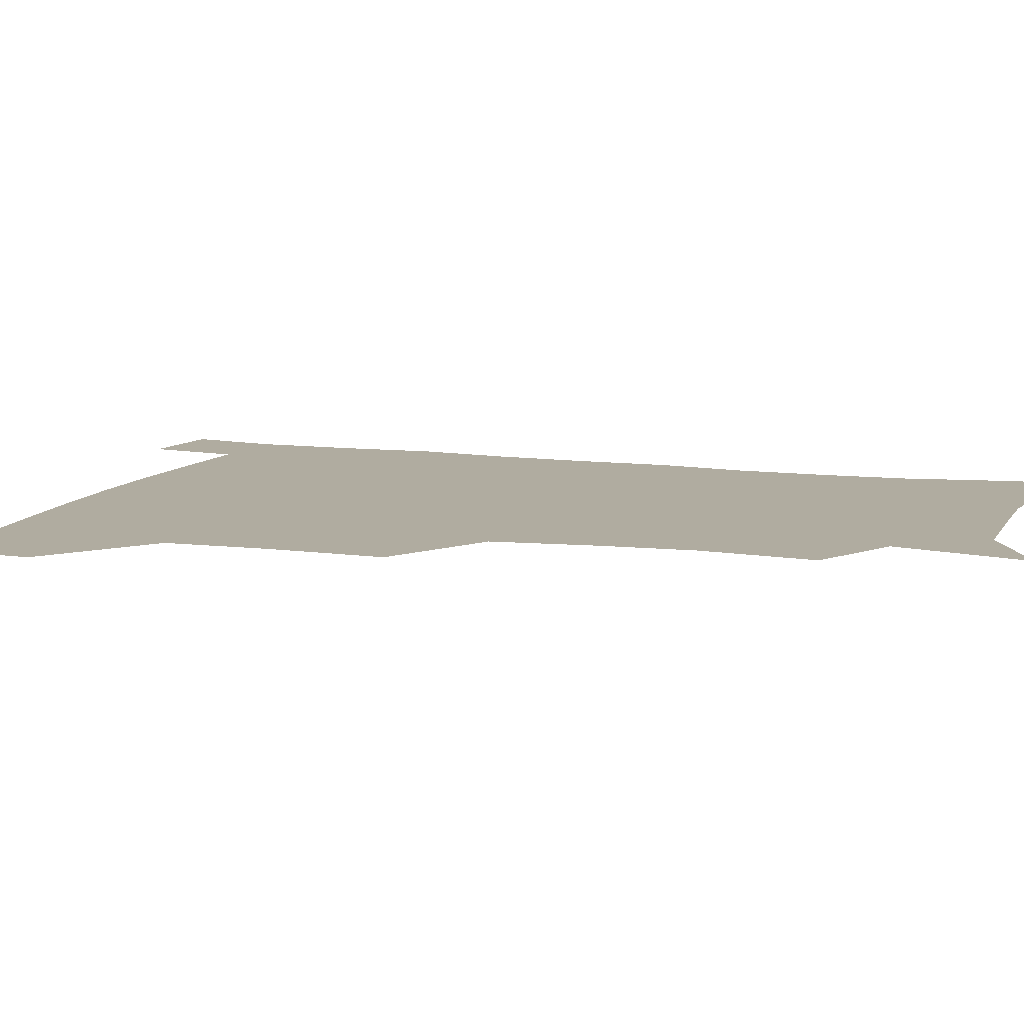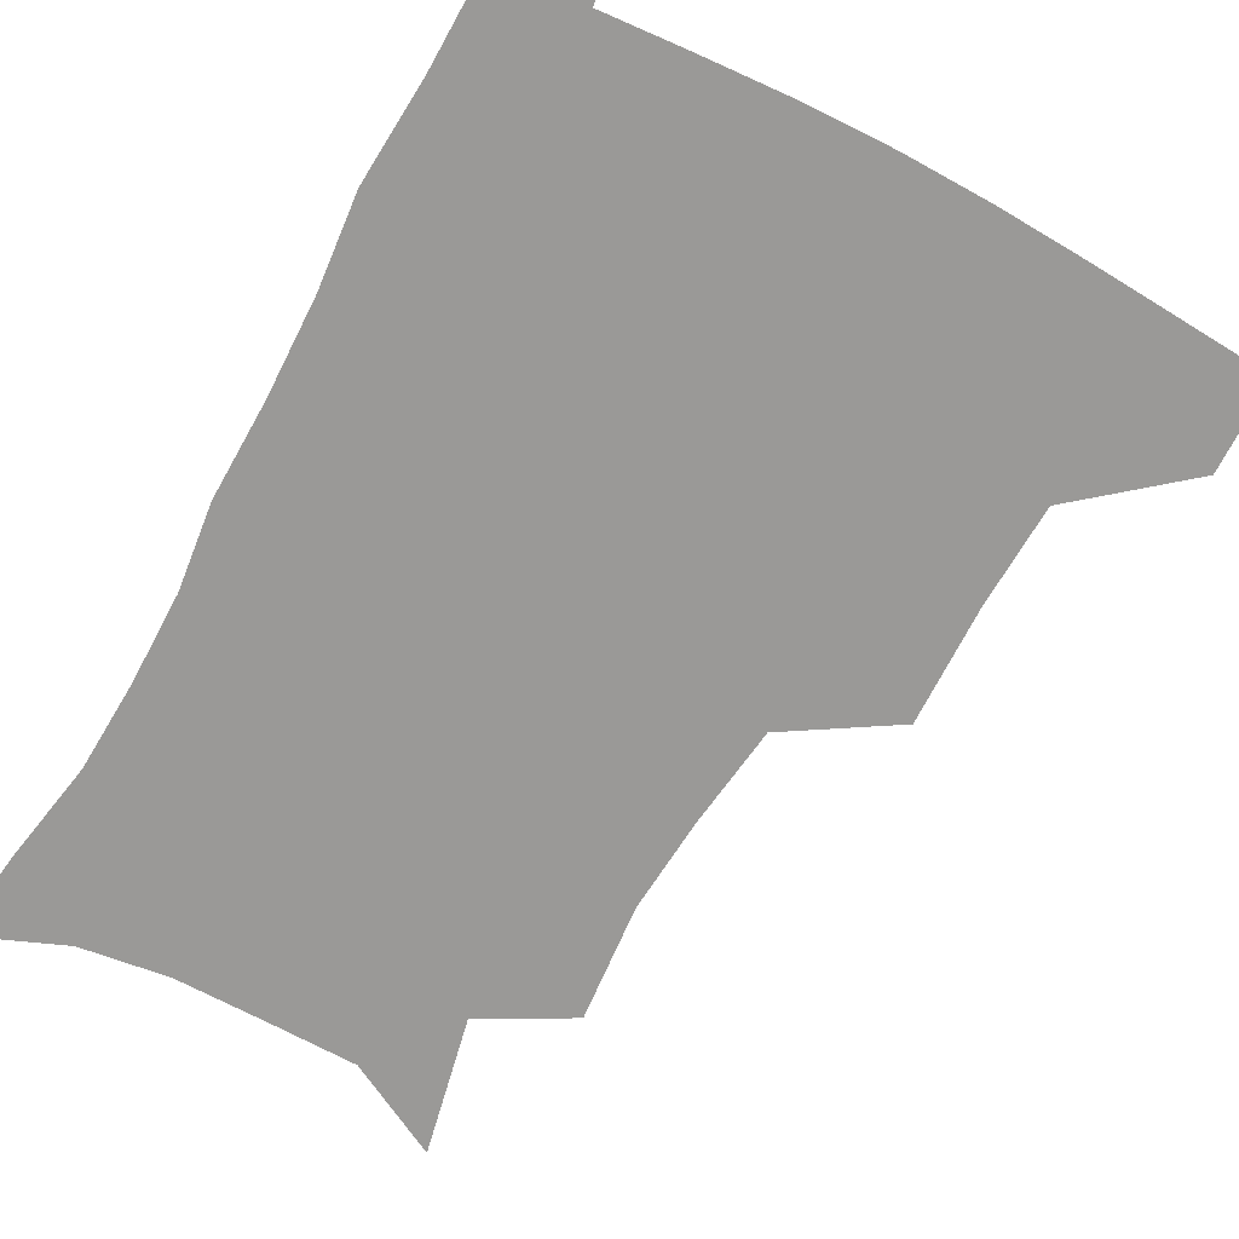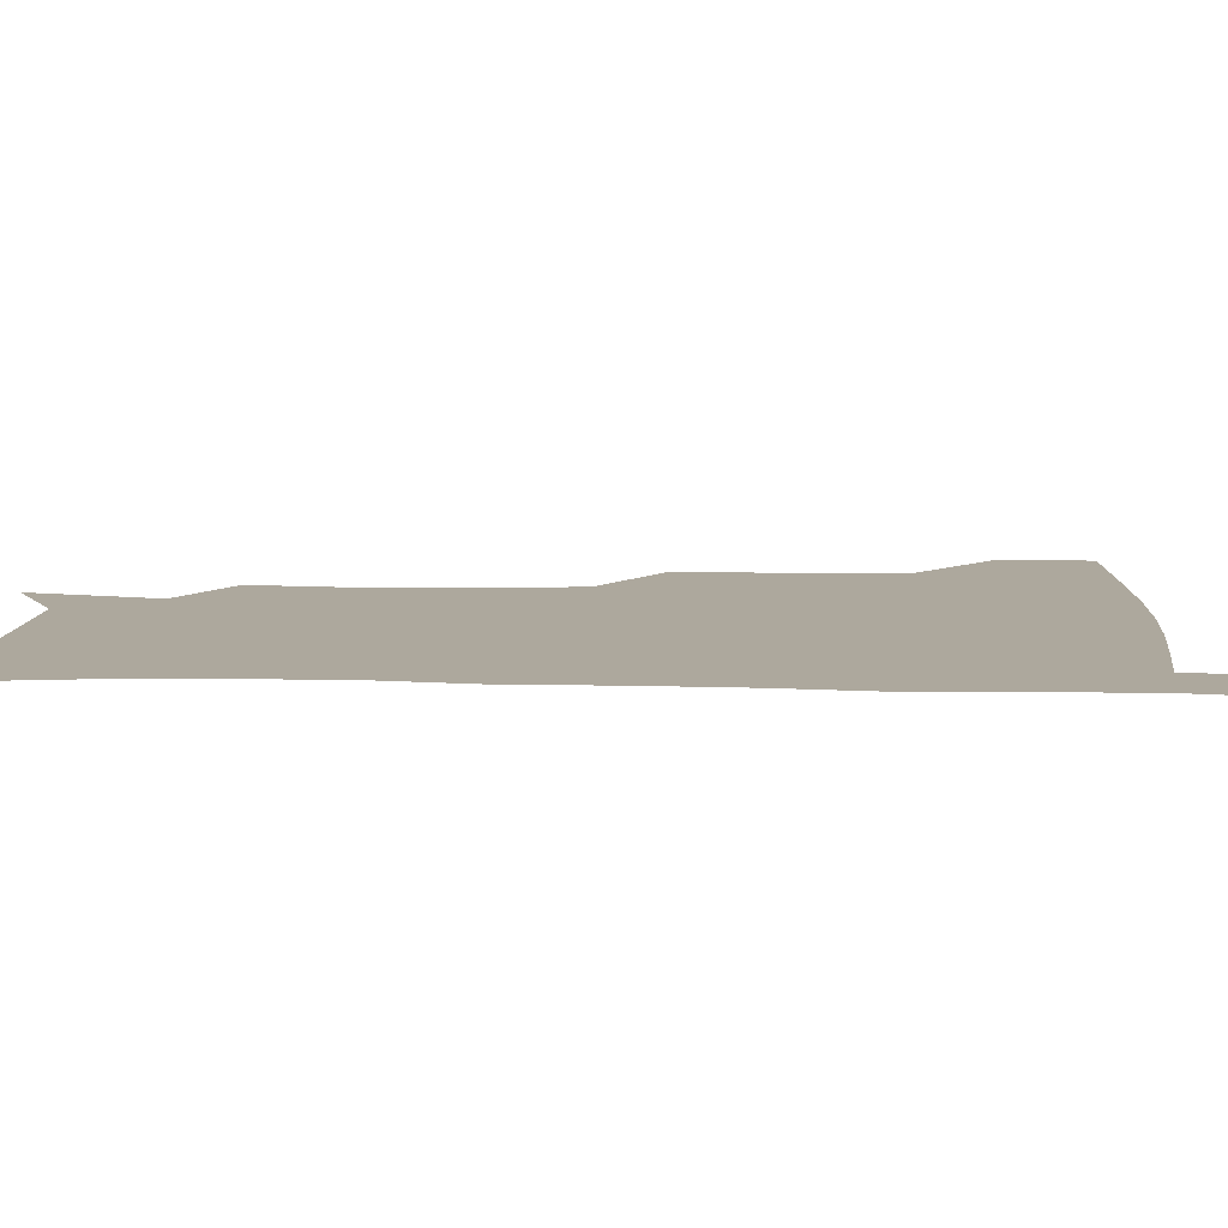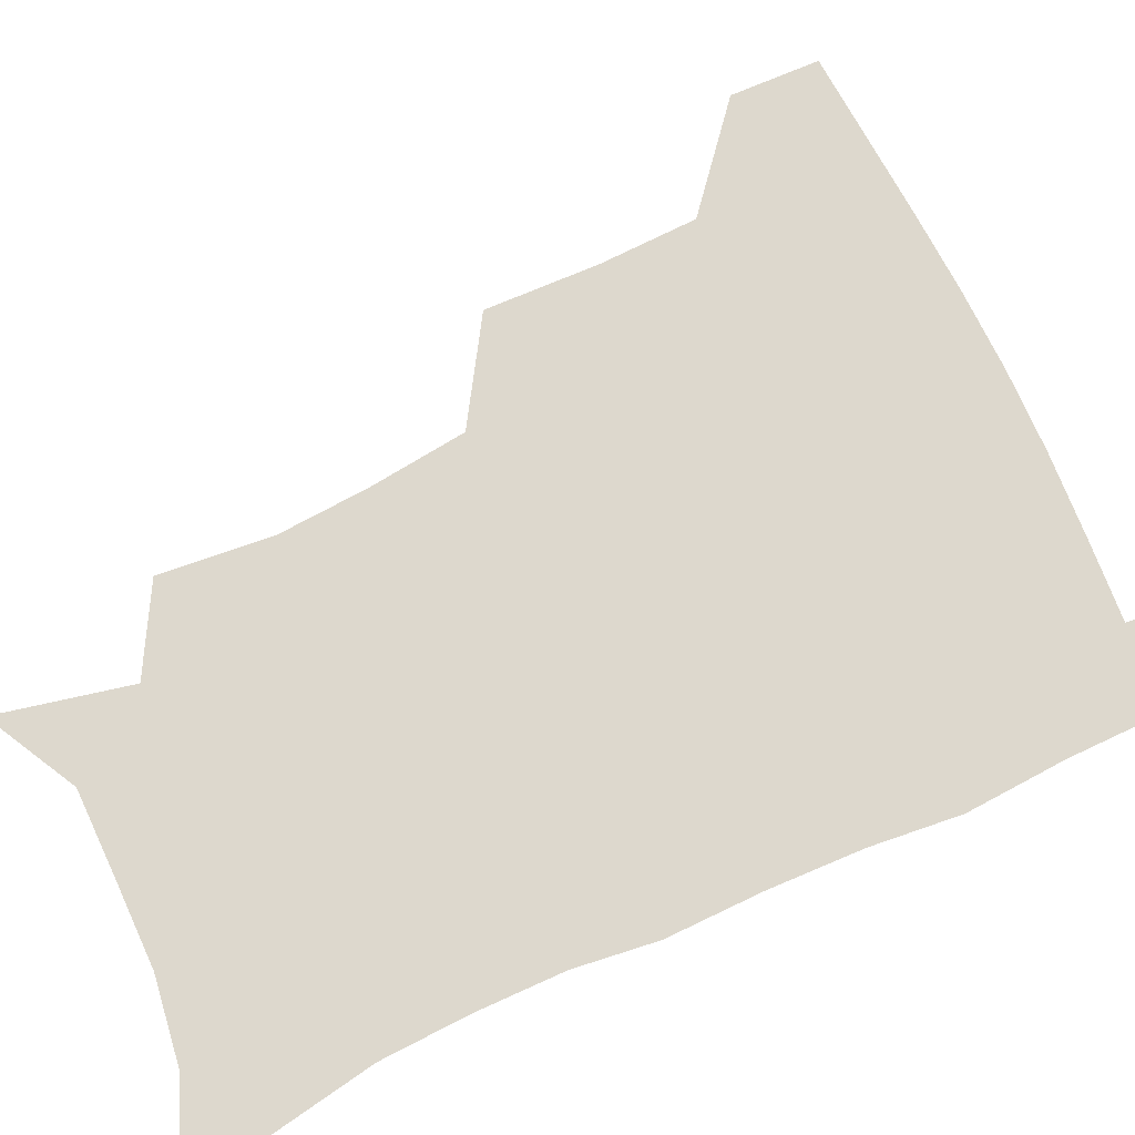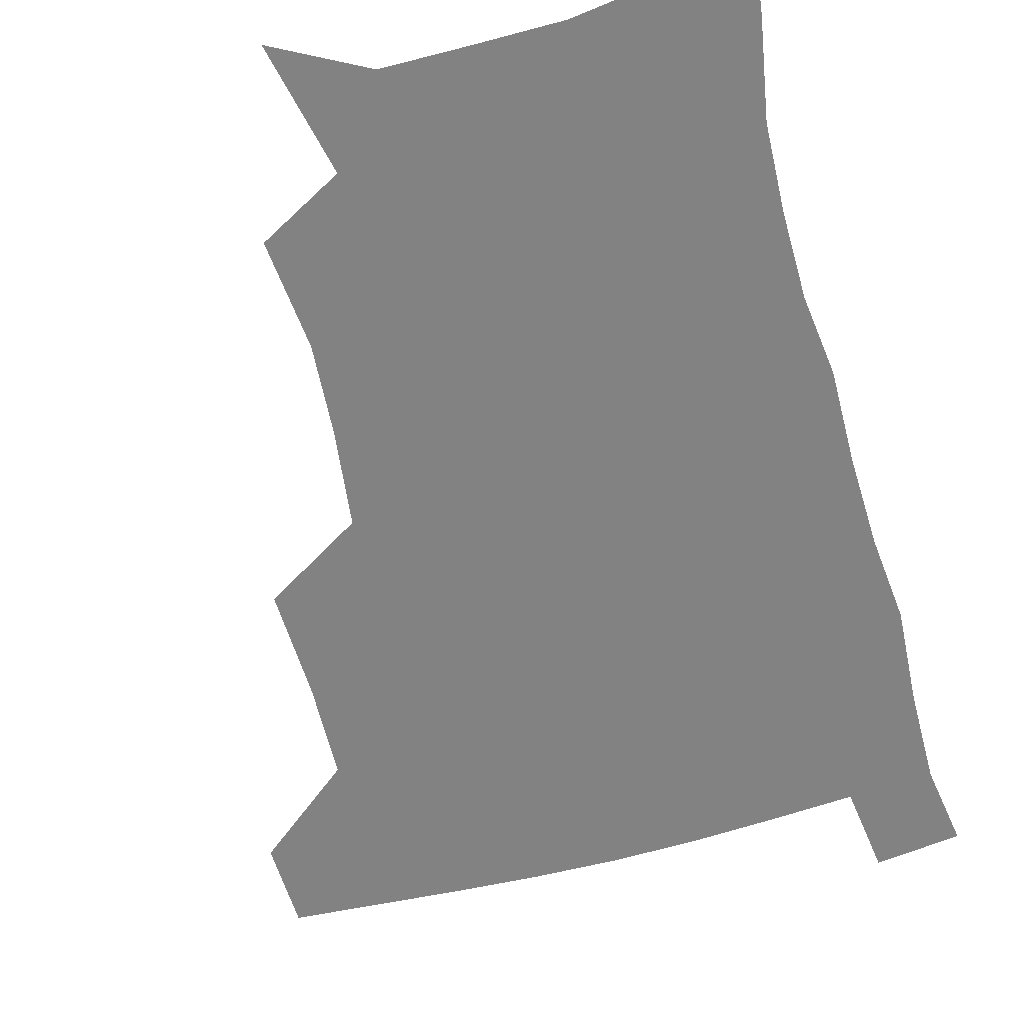
<metadata>
{"format":"obj","ext":"obj","renderer":"f3d","projection":"perspective","resolution":1024,"background":"white","views":[{"elev":10.0,"azim":-71.1,"up":"+Z"},{"elev":-69.0,"azim":151.8,"up":"+Z"},{"elev":8.7,"azim":94.0,"up":"+Z"},{"elev":72.3,"azim":65.4,"up":"+Z"},{"elev":-60.7,"azim":15.5,"up":"+Z"}]}
</metadata>
<code>
v 481.4 477.6 0
v 482 508.3 0
v 516 376.4 0
v 516.9 415.4 0
v 515.6 449.3 0
v 514.7 480.1 0
v 512.4 510.2 0
v 553.5 251.7 0
v 556.9 289.9 0
v 554.6 321.3 0
v 550.4 355.1 0
v 548.3 391.5 0
v 546.1 421.8 0
v 546 453.2 0
v 544.3 482 0
v 541.9 512 0
v 573.1 190.4 0
v 582.7 235.7 0
v 581.7 268.5 0
v 582.7 306 0
v 579.9 335.1 0
v 577.2 365.6 0
v 576.5 398.7 0
v 575.9 428.2 0
v 575.2 455.8 0
v 574.2 482.9 0
v 571.2 513.4 0
v 604.1 207 0
v 607.6 243.7 0
v 606.6 274.5 0
v 606.2 311.7 0
v 604.6 340.7 0
v 603.5 372.3 0
v 602.8 401.5 0
v 602.6 430 0
v 602.5 456.8 0
v 602.3 483.7 0
v 600.2 513.9 0
v 633.7 207.3 0
v 632.6 246.9 0
v 631.4 280 0
v 630.1 312.8 0
v 629.1 344.7 0
v 628.6 373.2 0
v 628.4 402.7 0
v 628.6 432.2 0
v 629.3 457.3 0
v 630 483.8 0
v 629.1 513.1 0
v 663.7 207.4 0
v 658.8 243.9 0
v 656 278.2 0
v 653.9 312.5 0
v 653.7 342 0
v 654.1 370.3 0
v 654.6 399 0
v 654.3 429.4 0
v 655.6 456.7 0
v 657 483.7 0
v 659.1 511.1 0
v 692.7 203.4 0
v 684.7 240.7 0
v 681.2 273.2 0
v 680.4 303.6 0
v 679.4 334.9 0
v 680 364.5 0
v 680.5 394.5 0
v 681.1 424.4 0
v 683 452.7 0
v 683.9 481.8 0
v 687.3 508.9 0
v 691.1 540.2 0
v 723.8 190.6 0
v 719.8 221.1 0
v 713.7 255 0
v 712.4 284.9 0
v 712.5 315.2 0
v 715.9 343.4 0
v 715.3 376.4 0
v 716.2 408.6 0
v 719.1 439.2 0
v 716.9 473.6 0
v 716.5 506.9 0
v 720.7 536.1 0
f 5 6 1
f 1 6 2
f 6 7 2
f 11 12 3
f 3 12 4
f 12 13 4
f 4 13 5
f 13 14 5
f 5 14 6
f 14 15 6
f 6 15 7
f 15 16 7
f 18 19 8
f 8 19 9
f 19 20 9
f 9 20 10
f 20 21 10
f 10 21 11
f 21 22 11
f 11 22 12
f 22 23 12
f 12 23 13
f 23 24 13
f 13 24 14
f 24 25 14
f 14 25 15
f 25 26 15
f 15 26 16
f 26 27 16
f 17 28 18
f 28 29 18
f 18 29 19
f 29 30 19
f 19 30 20
f 30 31 20
f 20 31 21
f 31 32 21
f 21 32 22
f 32 33 22
f 22 33 23
f 33 34 23
f 23 34 24
f 34 35 24
f 24 35 25
f 35 36 25
f 25 36 26
f 36 37 26
f 26 37 27
f 37 38 27
f 28 39 29
f 39 40 29
f 29 40 30
f 40 41 30
f 30 41 31
f 41 42 31
f 31 42 32
f 42 43 32
f 32 43 33
f 43 44 33
f 33 44 34
f 44 45 34
f 34 45 35
f 45 46 35
f 35 46 36
f 46 47 36
f 36 47 37
f 47 48 37
f 37 48 38
f 48 49 38
f 39 50 40
f 50 51 40
f 40 51 41
f 51 52 41
f 41 52 42
f 52 53 42
f 42 53 43
f 53 54 43
f 43 54 44
f 54 55 44
f 44 55 45
f 55 56 45
f 45 56 46
f 56 57 46
f 46 57 47
f 57 58 47
f 47 58 48
f 58 59 48
f 48 59 49
f 59 60 49
f 50 61 51
f 61 62 51
f 51 62 52
f 62 63 52
f 52 63 53
f 63 64 53
f 53 64 54
f 64 65 54
f 54 65 55
f 65 66 55
f 55 66 56
f 66 67 56
f 56 67 57
f 67 68 57
f 57 68 58
f 68 69 58
f 58 69 59
f 69 70 59
f 59 70 60
f 70 71 60
f 61 73 62
f 73 74 62
f 62 74 63
f 74 75 63
f 63 75 64
f 75 76 64
f 64 76 65
f 76 77 65
f 65 77 66
f 77 78 66
f 66 78 67
f 78 79 67
f 67 79 68
f 79 80 68
f 68 80 69
f 80 81 69
f 69 81 70
f 81 82 70
f 70 82 71
f 82 83 71
f 71 83 72
f 83 84 72

</code>
